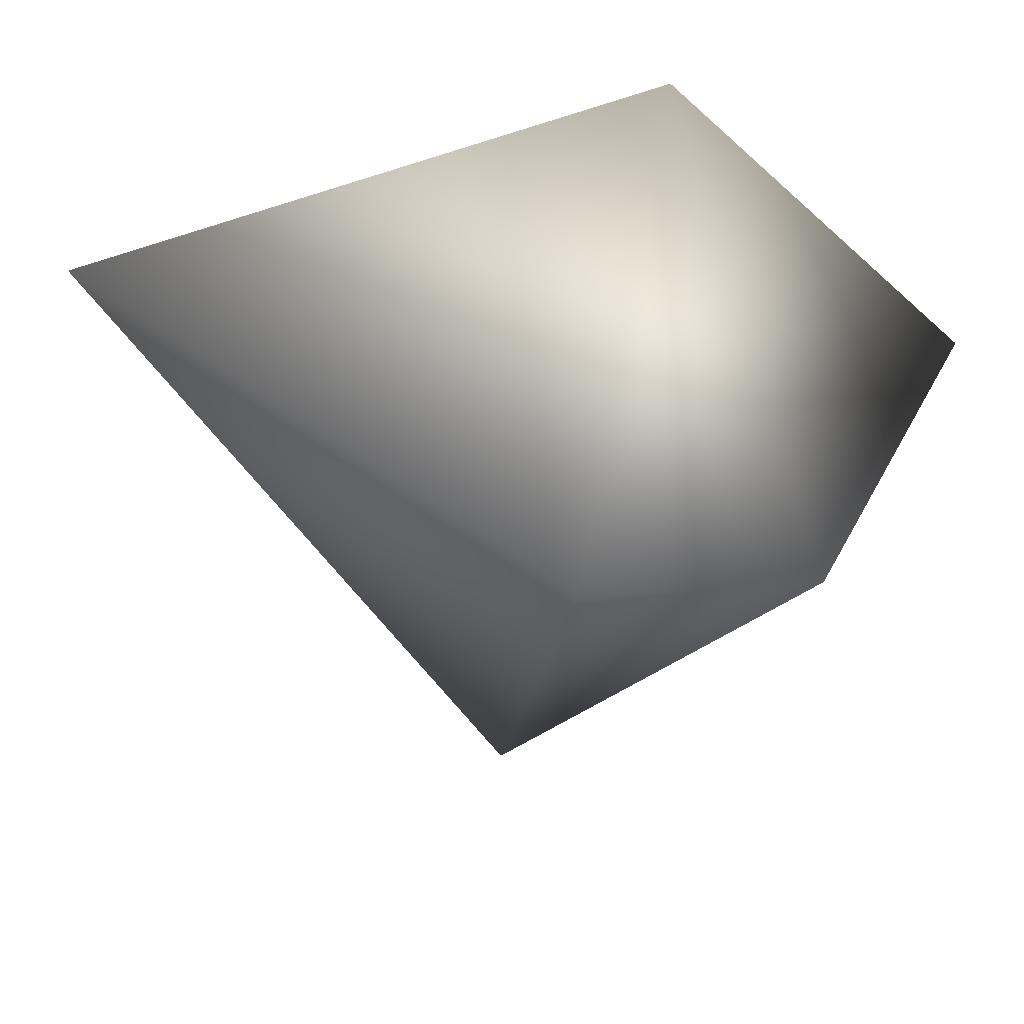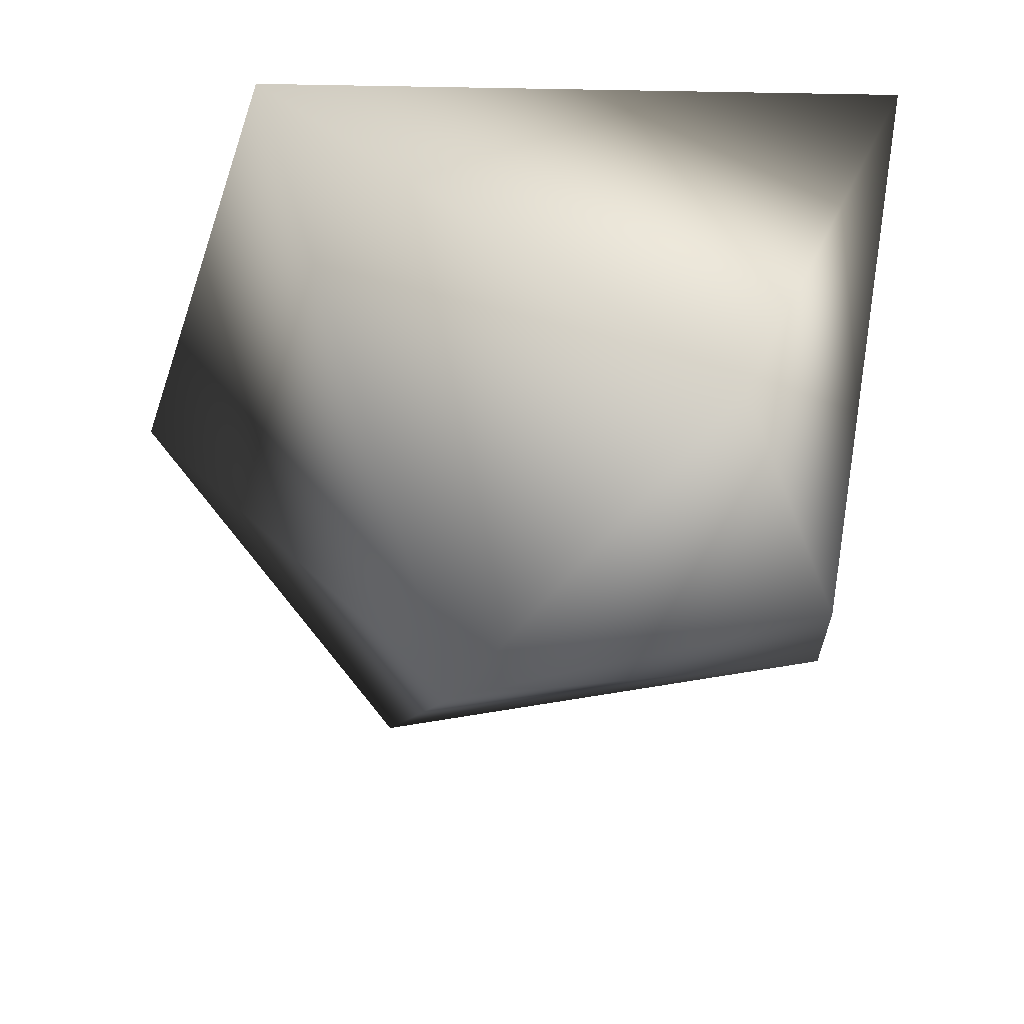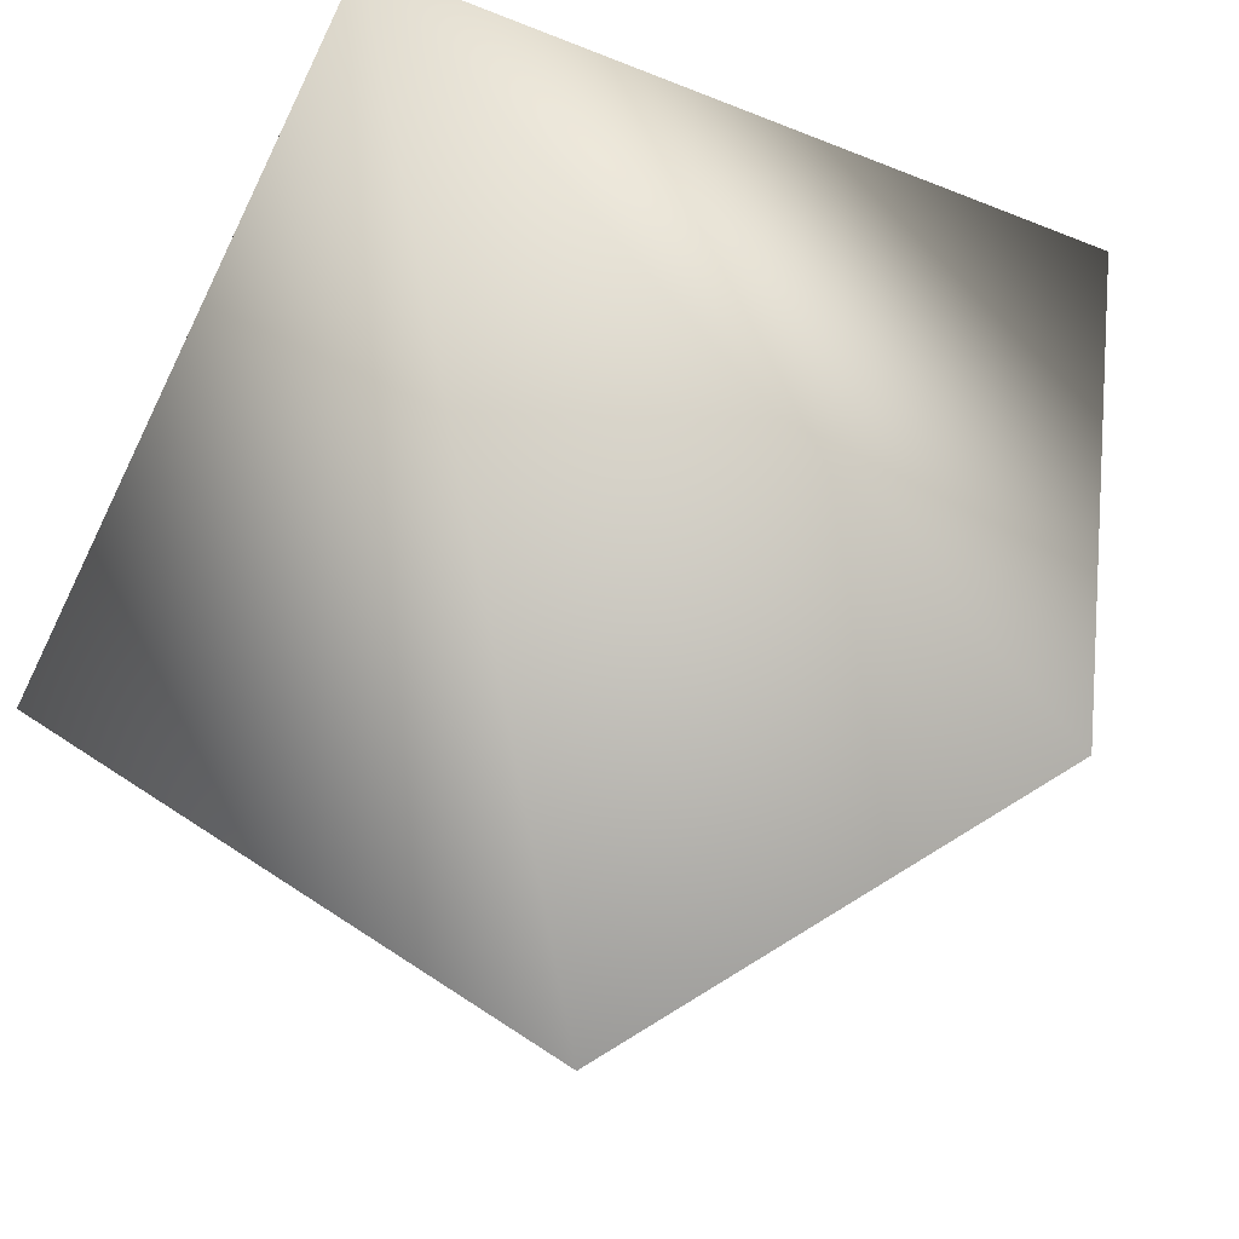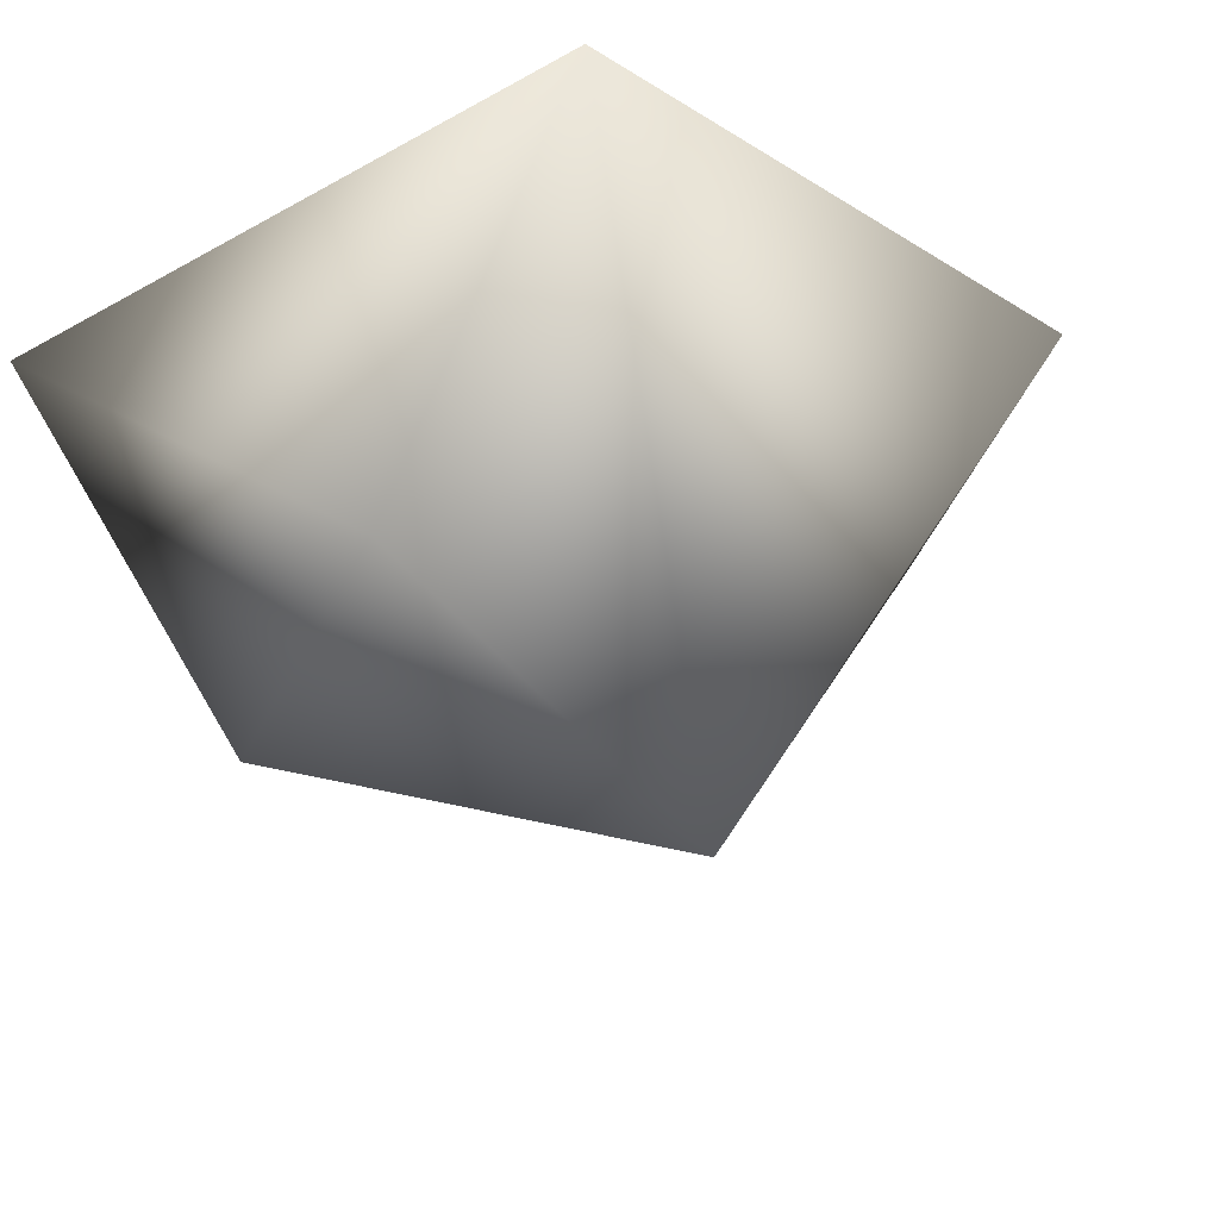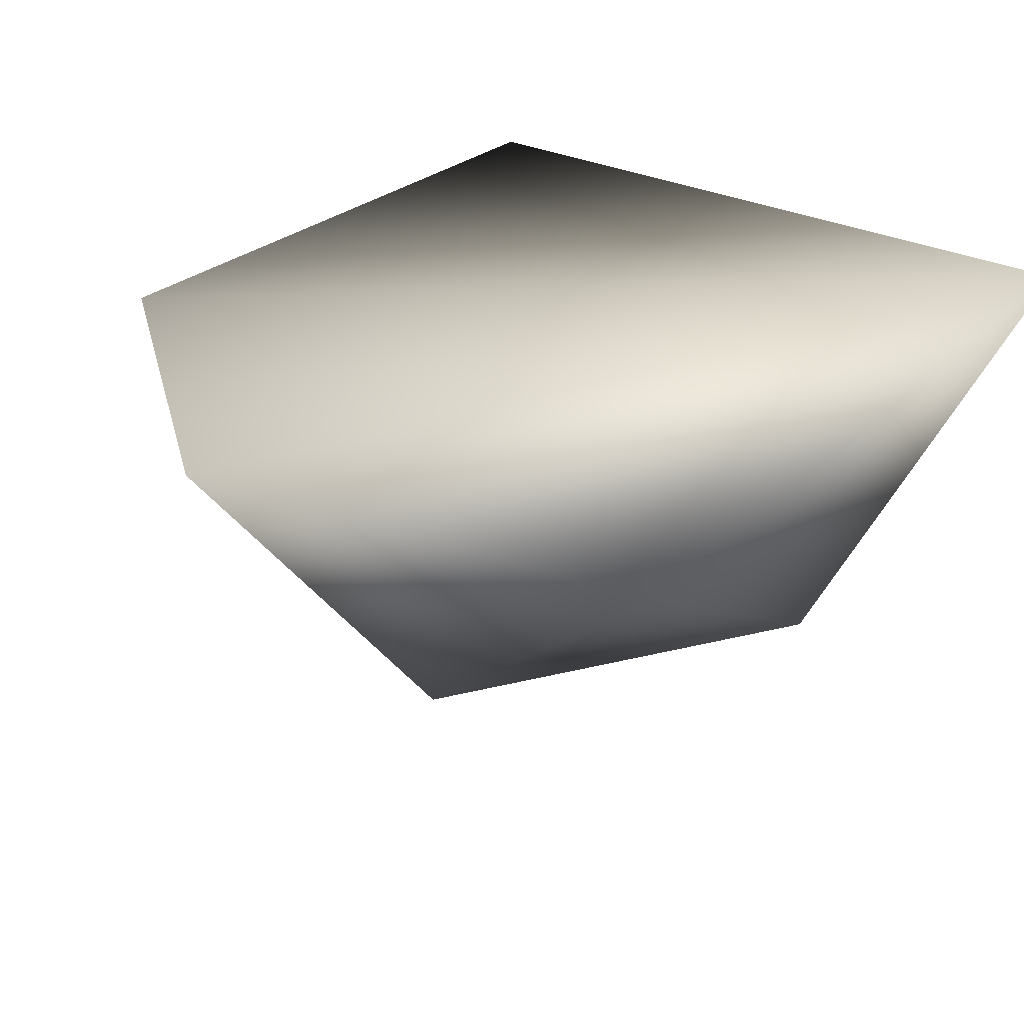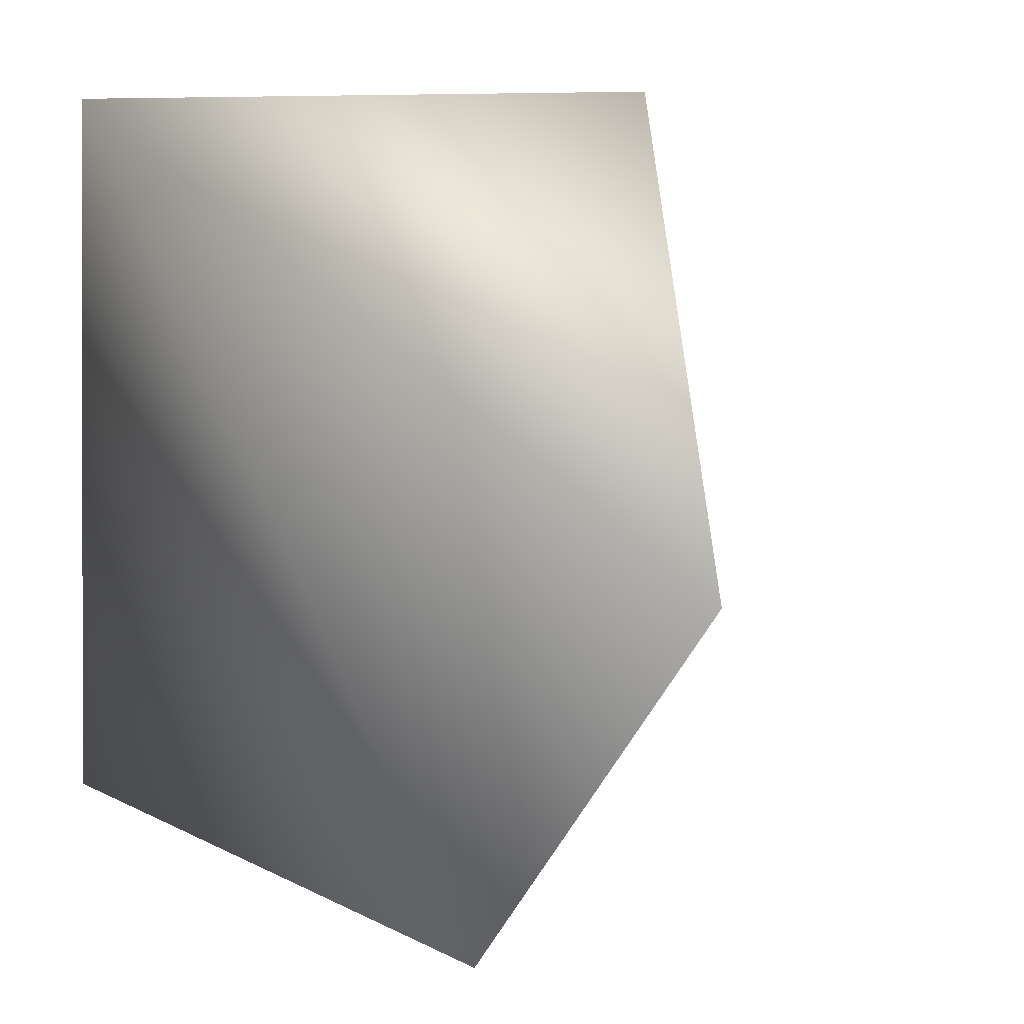
<metadata>
{"format":"obj","ext":"obj","renderer":"f3d","projection":"perspective","resolution":1024,"background":"white","views":[{"elev":-13.7,"azim":-153.3,"up":"+Z"},{"elev":-59.5,"azim":172.9,"up":"+Z"},{"elev":70.1,"azim":17.3,"up":"+Z"},{"elev":-31.5,"azim":-52.9,"up":"+Z"},{"elev":32.0,"azim":124.8,"up":"+Z"},{"elev":0.7,"azim":39.5,"up":"+Y"}]}
</metadata>
<code>
v 37.54 -9.384 2.157
v 12.86 -36.77 -1.801
v 9.163 -9.233 -35.01
v -27.11 -26.05 1.245
v -21.44 -5.077 -23.65
v 30.23 25.37 0.7952
v -10.14 16.4 -27.74
v -23.6 29.82 4.193
f 1 2 3
f 4 3 2
f 4 5 3
f 6 1 3
f 5 7 3
f 7 6 3
f 8 7 5
f 8 2 1
f 8 4 2
f 8 1 6
f 8 5 4
f 7 8 6

</code>
